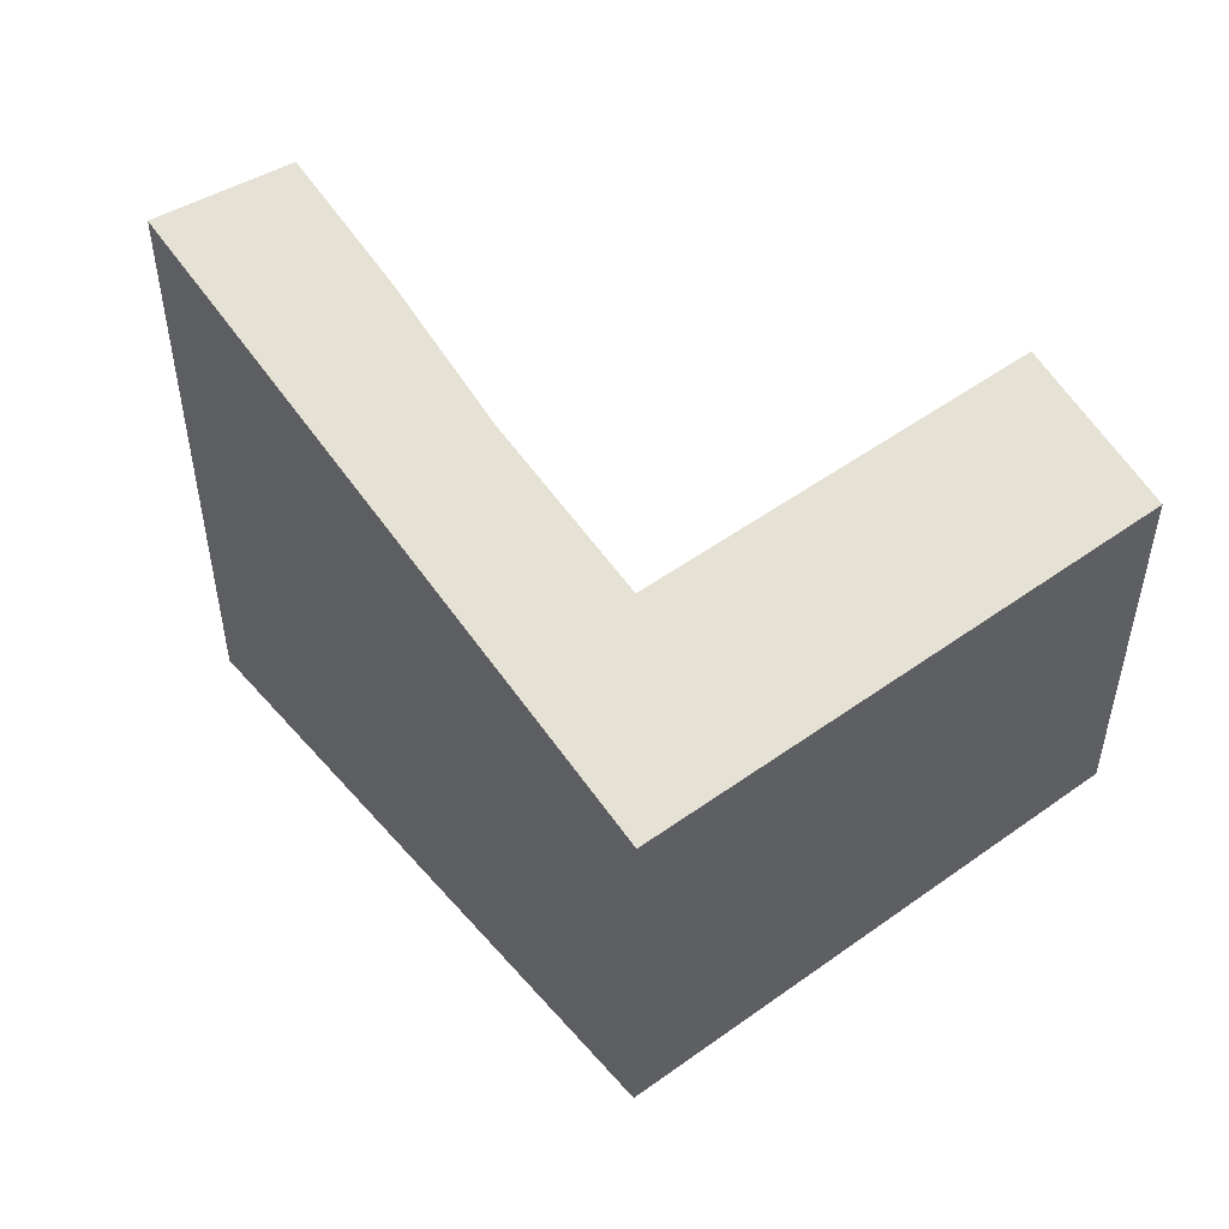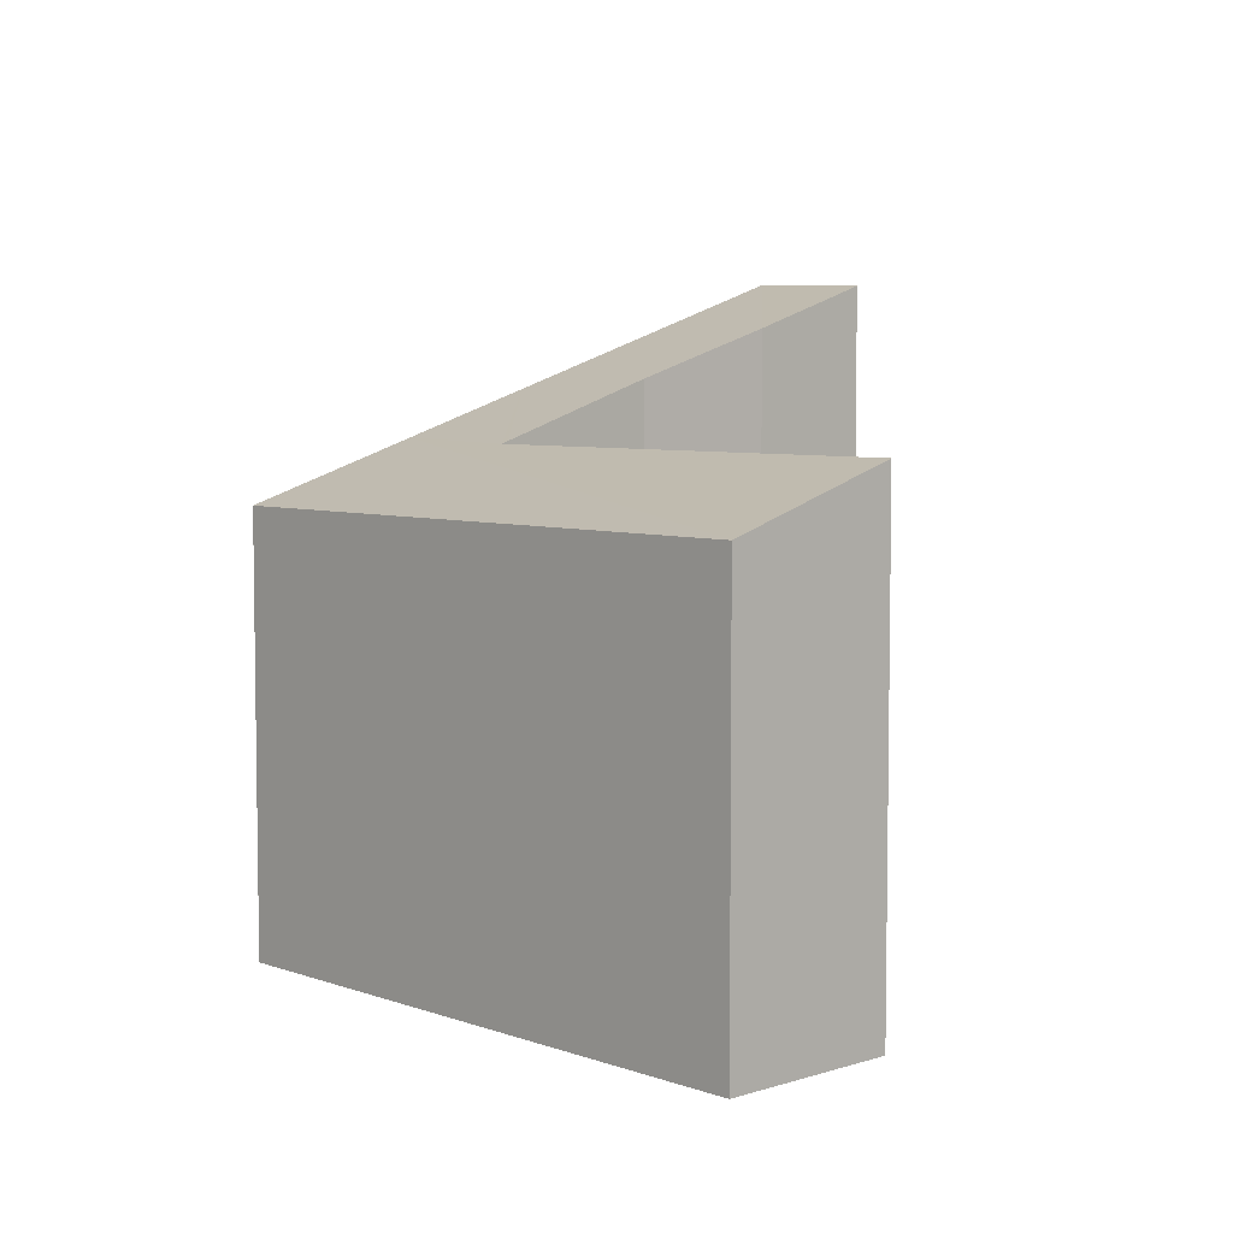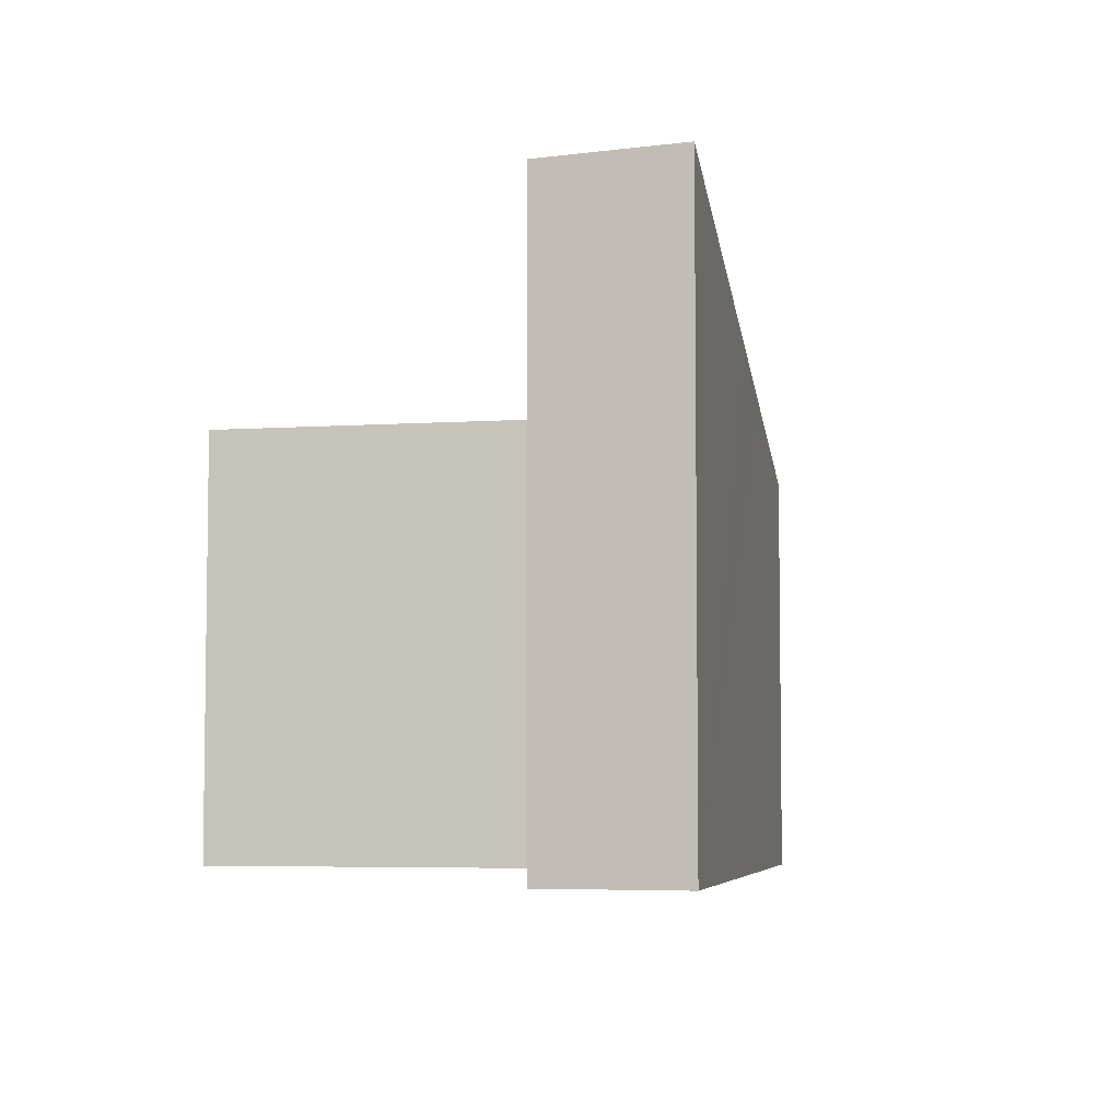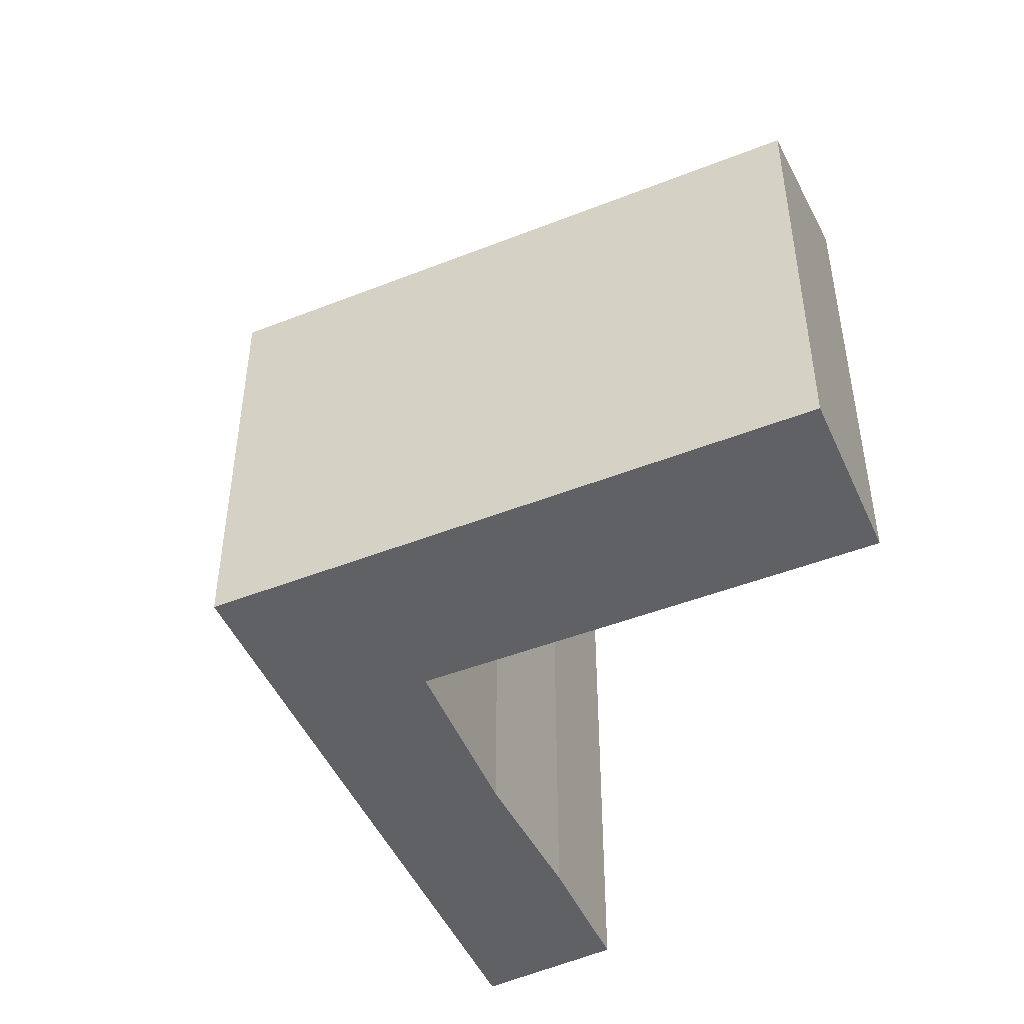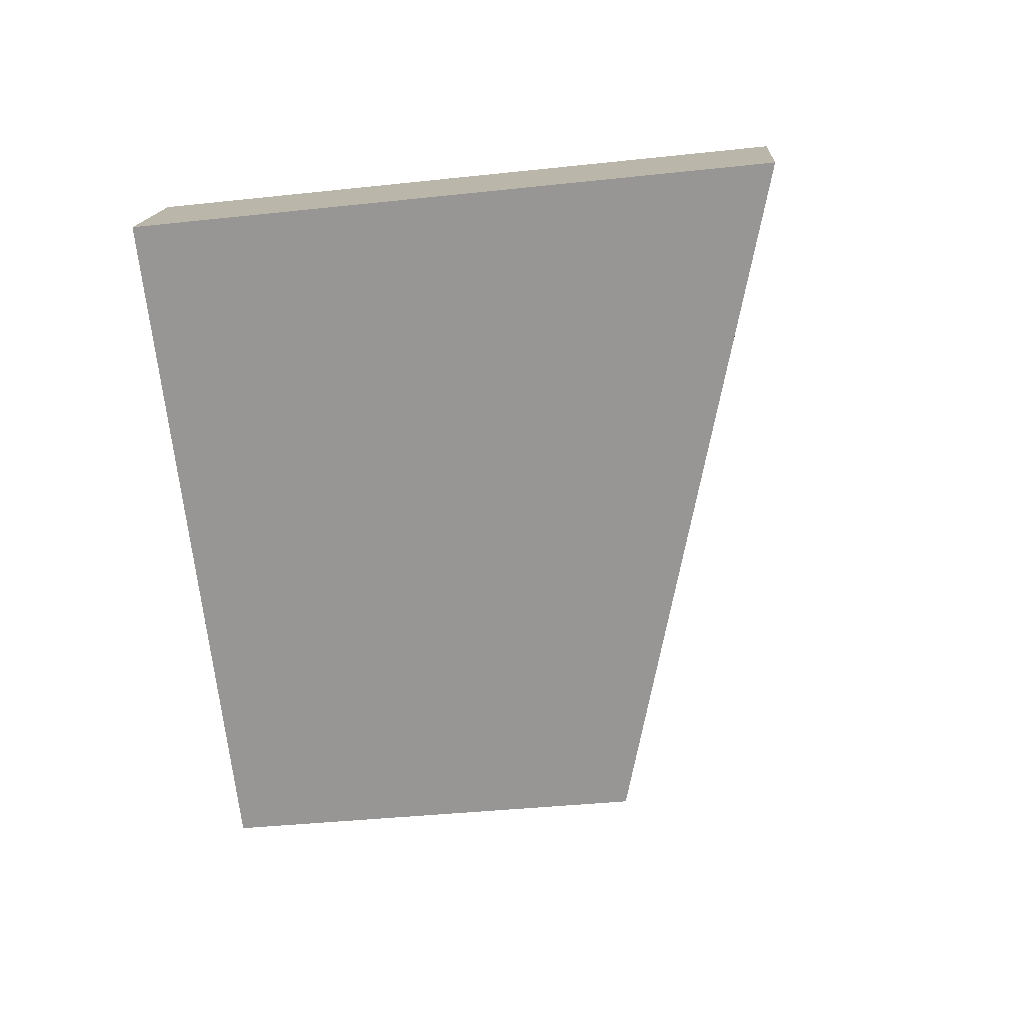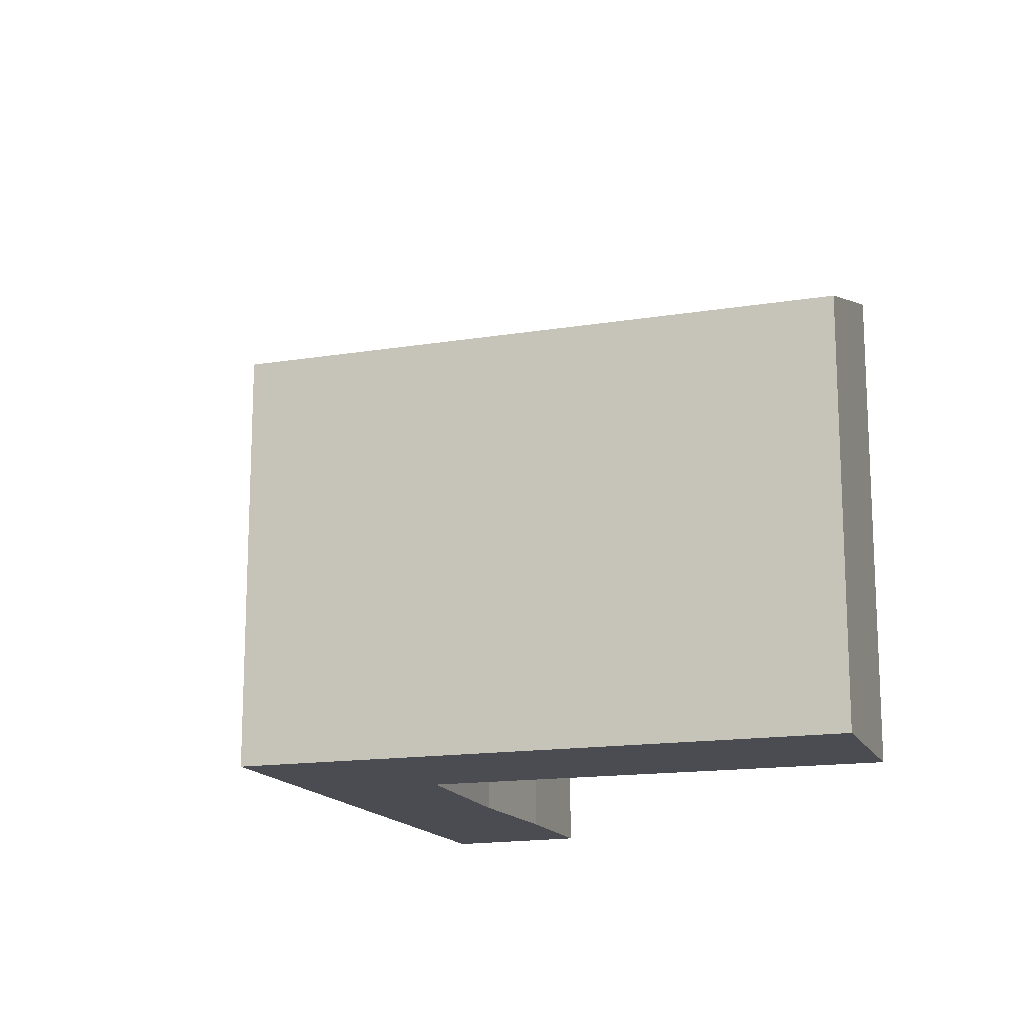
<metadata>
{"format":"obj","ext":"obj","renderer":"f3d","projection":"perspective","resolution":1024,"background":"white","views":[{"elev":51.1,"azim":-159.8,"up":"+Y"},{"elev":5.7,"azim":-74.6,"up":"+Y"},{"elev":-5.4,"azim":70.7,"up":"+Y"},{"elev":-46.9,"azim":-97.6,"up":"+Y"},{"elev":-38.3,"azim":97.8,"up":"+Z"},{"elev":-15.4,"azim":-102.7,"up":"+Y"}]}
</metadata>
<code>
v  4.424 5.912 -7.141
v  6.744 6.718 -5.954
v  4.503 5.912 -7.269
v  0 5.912 3.62e-16
v  5.595 6.685 -4.299
v  2.155 6.692 1.298
v  8.497 7.349 -4.926
v  5.687 6.718 -4.248
v  7.888 7.5 -3.019
v  12.7 8.861 -2.459
v  9.737 8.186 -1.806
v  11.46 8.81 -0.778
v  4.503 4.451e-16 -7.269
v  0 0 0
v  4.424 4.373e-16 -7.141
v  2.155 -7.948e-17 1.298
v  7.888 1.849e-16 -3.019
v  5.595 2.632e-16 -4.299
v  5.687 2.601e-16 -4.248
v  9.737 1.106e-16 -1.806
v  11.46 4.764e-17 -0.778
v  12.7 1.506e-16 -2.459
v  8.497 3.016e-16 -4.926
v  6.744 3.646e-16 -5.954
g defaultobject
f 1 2 3
f 2 1 4
f 2 4 5
f 5 4 6
f 5 7 2
f 7 5 8
f 7 8 9
f 7 9 10
f 10 9 11
f 10 11 12
f 13 1 3
f 1 13 4
f 4 13 14
f 14 13 15
f 4 16 6
f 16 4 14
f 8 17 9
f 17 8 5
f 17 5 18
f 17 18 19
f 9 20 11
f 20 9 17
f 11 21 12
f 21 11 20
f 16 5 6
f 5 16 18
f 12 22 10
f 22 12 21
f 22 7 10
f 7 22 2
f 2 22 3
f 3 22 23
f 3 23 13
f 13 23 24
f 21 23 22
f 23 21 20
f 23 20 24
f 24 20 17
f 24 17 13
f 13 17 19
f 13 19 15
f 15 19 18
f 15 18 16
f 15 16 14

</code>
